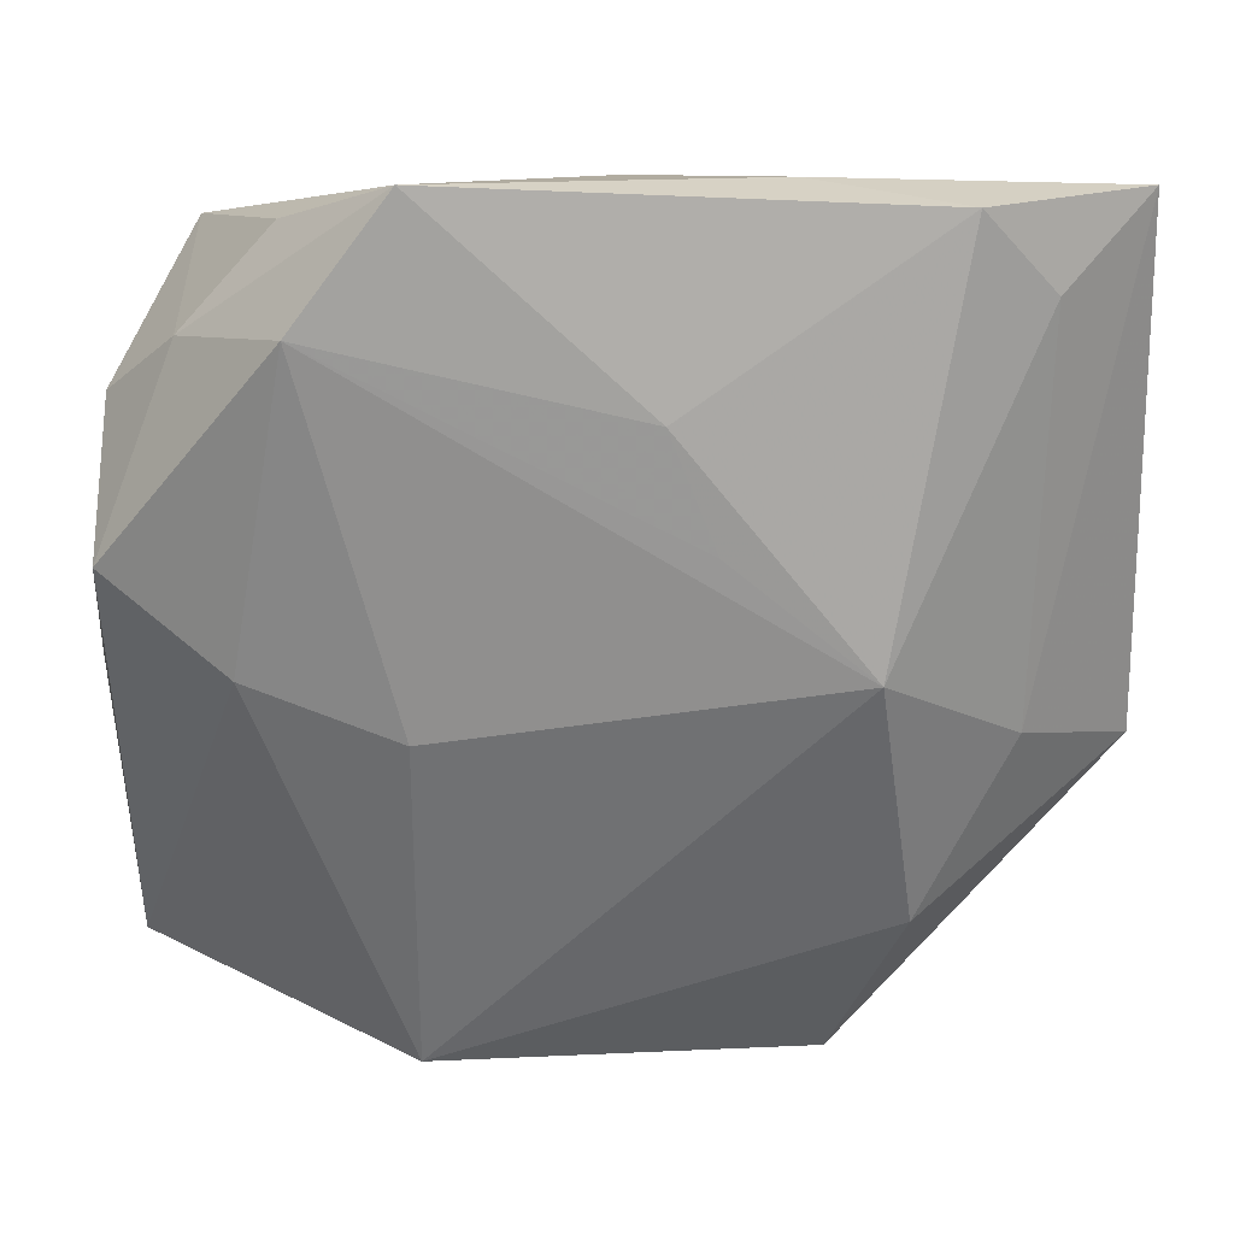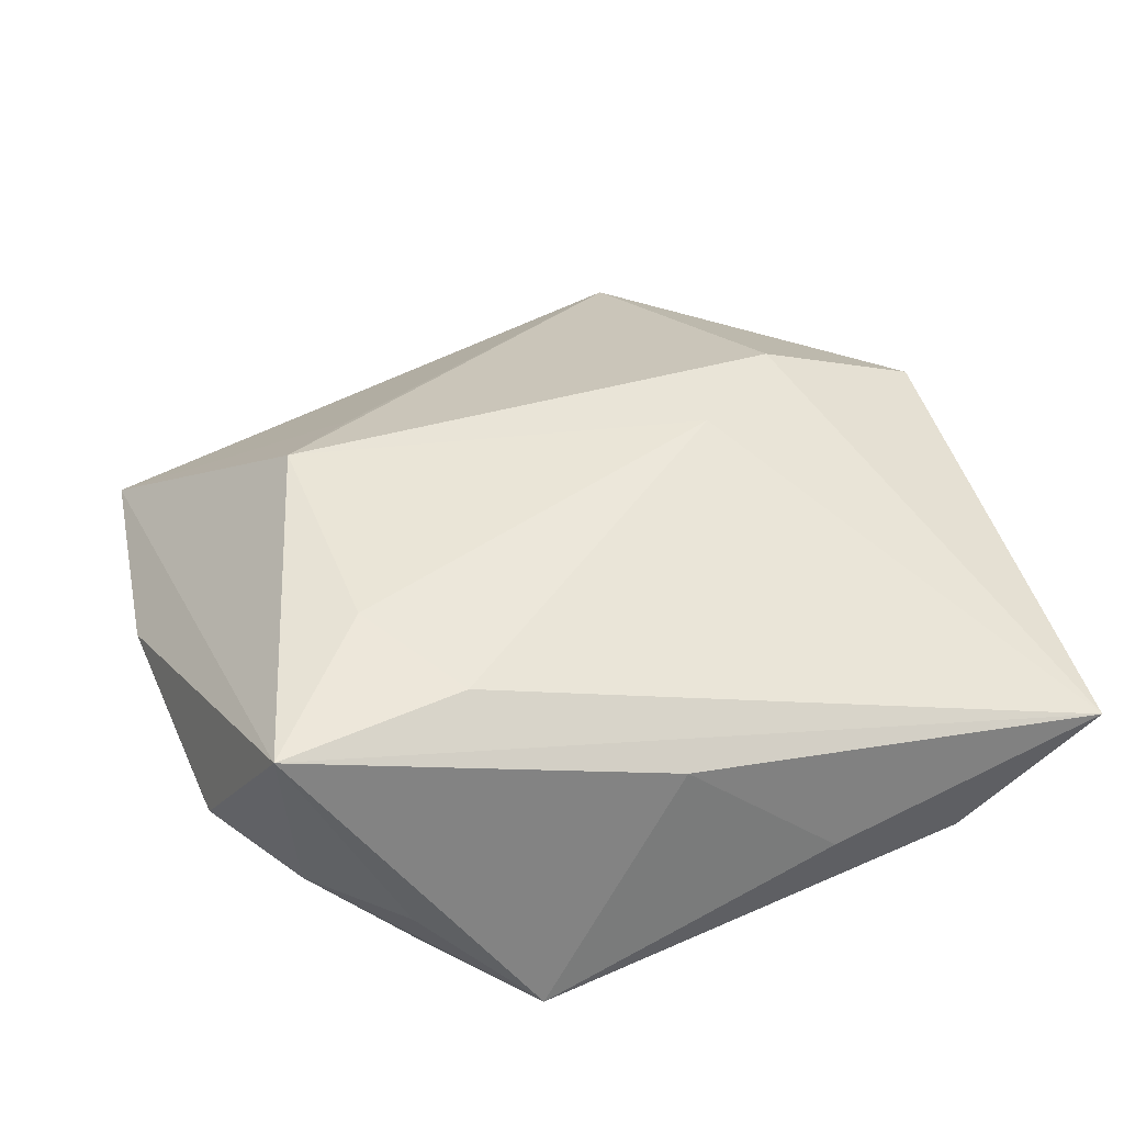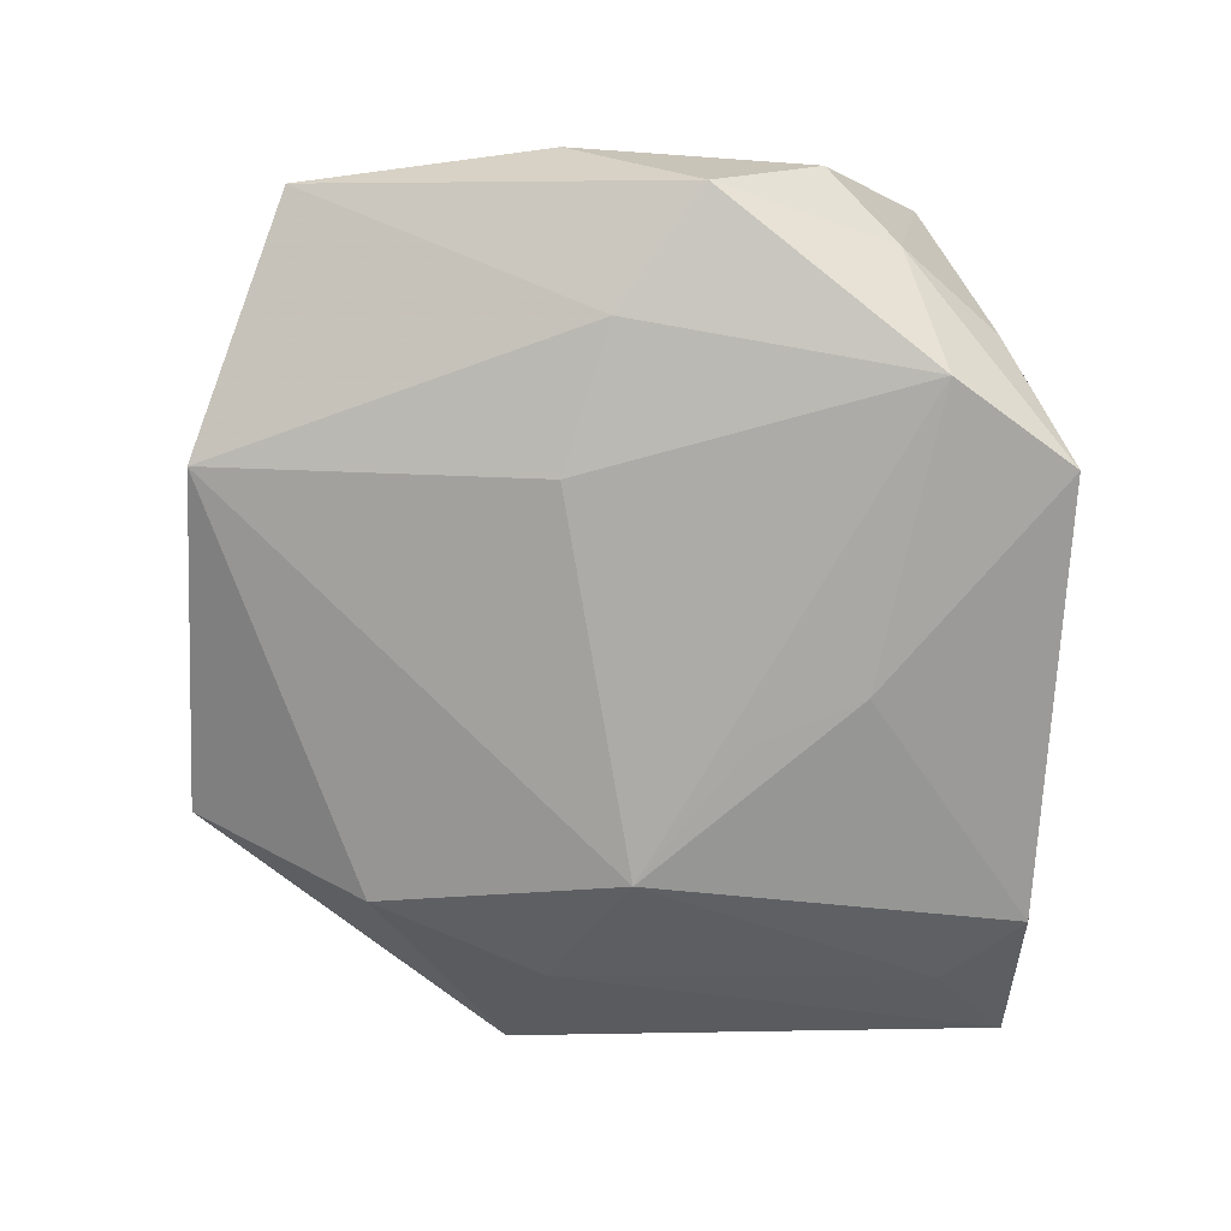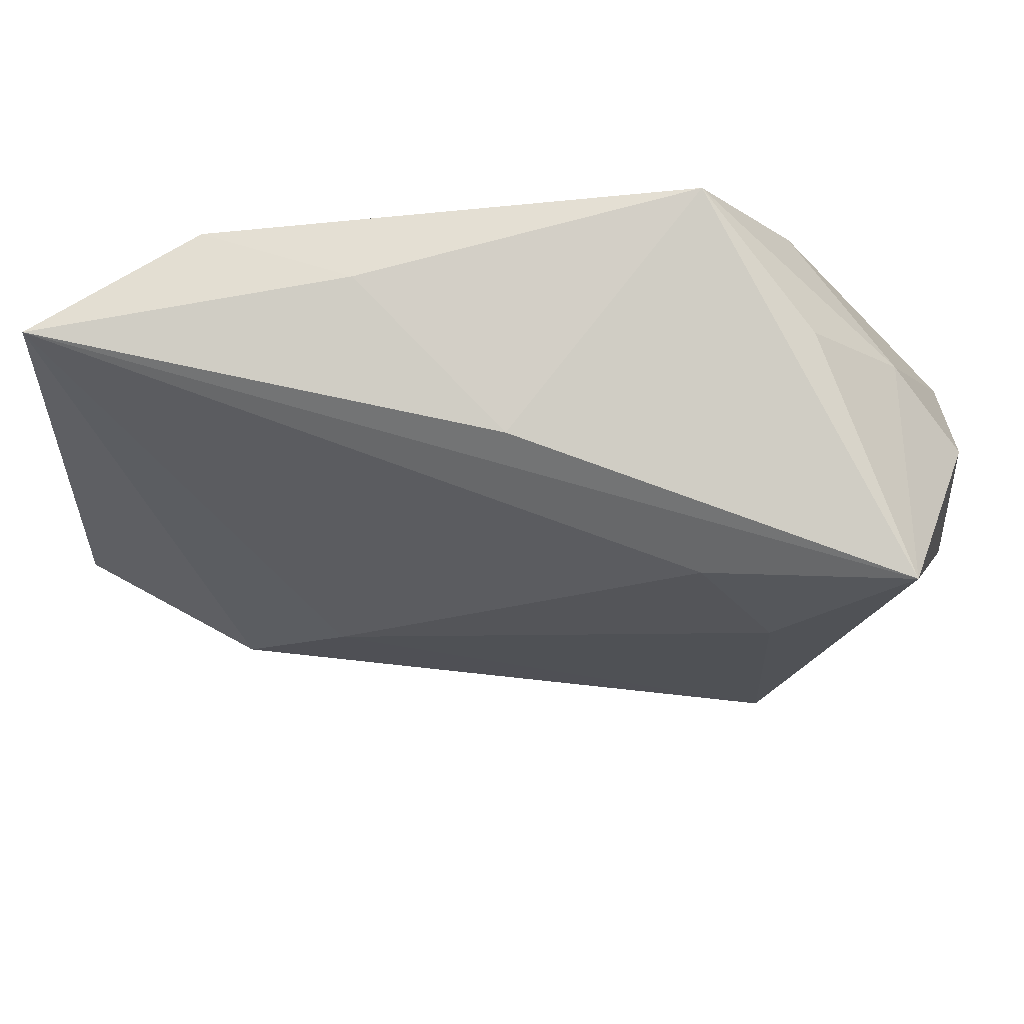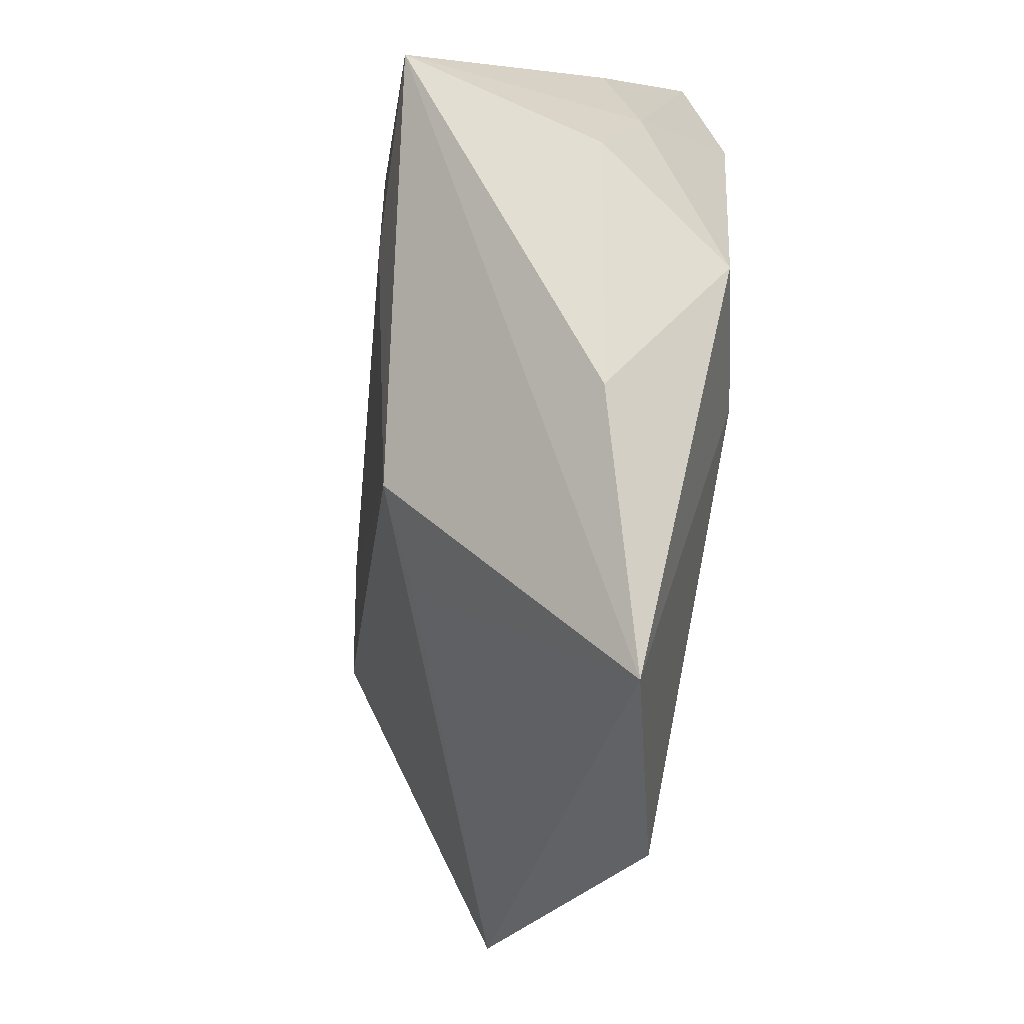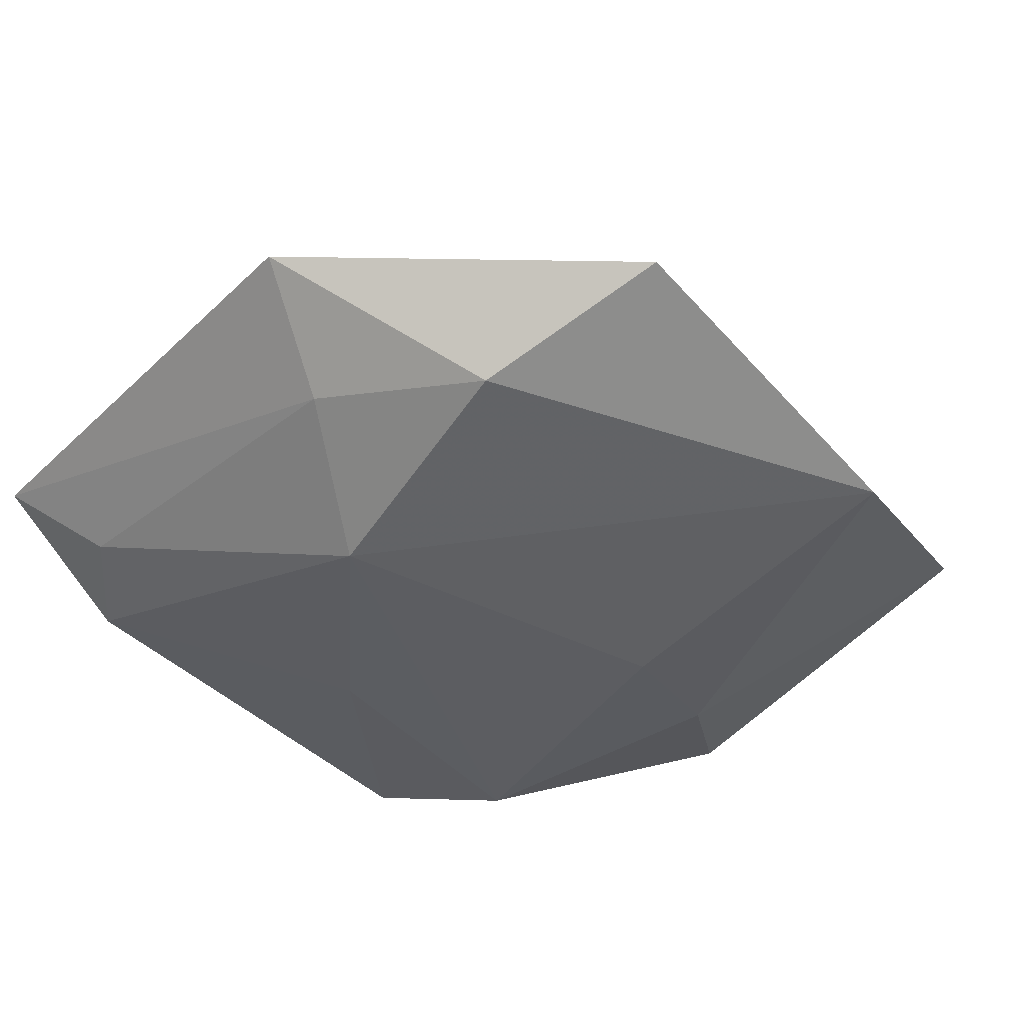
<metadata>
{"format":"obj","ext":"obj","renderer":"f3d","projection":"perspective","resolution":1024,"background":"white","views":[{"elev":23.7,"azim":-177.0,"up":"+Y"},{"elev":45.8,"azim":161.4,"up":"+Z"},{"elev":-77.7,"azim":90.9,"up":"+Z"},{"elev":67.7,"azim":4.0,"up":"+Y"},{"elev":-20.0,"azim":80.3,"up":"+Y"},{"elev":-35.5,"azim":-42.5,"up":"+Z"}]}
</metadata>
<code>
v -0.02565 -0.003257 -0.01518
v 0.02803 -0.004367 -0.01456
v 0.02394 -0.01263 0.01761
v 0.04042 0.01589 9.99e-06
v 0.03492 0.02651 0.0176
v -0.0196 -0.005949 0.01555
v 0.03981 0.004488 -0.01183
v -0.01782 0.03639 -0.004257
v 0.01408 -0.04425 -0.009107
v -0.03908 0.02696 -0.004876
v 0.03317 0.02263 -0.005368
v -0.003012 0.03292 0.008647
v -0.02223 -0.0472 0.0002944
v 0.02448 0.03214 -0.003666
v 0.01545 -0.02014 0.0136
v 0.01553 0.02324 0.0171
v -0.02913 -0.02913 -0.008101
v 0.01326 0.03808 -0.01463
v 0.02238 0.026 -0.0165
v 0.04254 -0.009009 0.0005706
v -0.04725 0.03435 0.002407
v -0.03214 0.03516 -0.008277
v -0.0485 -0.01666 0.005394
v -0.03808 -0.01195 -0.005196
v 0.01338 -0.009299 -0.01588
v -0.03002 -0.01497 0.01455
v 0.023 0.01176 0.01837
v 0.03967 -0.03475 -0.002779
v -0.007721 0.01897 -0.01521
v -0.01211 0.007919 -0.01545
f 26 13 3
f 28 5 3
f 3 5 27
f 3 13 15
f 15 28 3
f 13 28 15
f 20 28 7
f 5 28 20
f 9 28 13
f 22 1 10
f 6 26 3
f 3 27 6
f 5 18 12
f 13 26 23
f 4 20 7
f 5 20 4
f 7 11 4
f 4 11 5
f 17 9 13
f 1 9 17
f 13 23 17
f 25 9 1
f 19 11 7
f 18 11 19
f 1 30 19
f 19 25 1
f 14 18 5
f 5 11 14
f 14 11 18
f 16 27 5
f 16 6 27
f 8 18 22
f 8 12 18
f 21 23 26
f 26 6 21
f 6 16 21
f 22 10 21
f 21 8 22
f 12 8 21
f 5 12 21
f 21 16 5
f 29 30 1
f 29 1 22
f 22 18 29
f 18 19 29
f 29 19 30
f 1 17 24
f 24 17 23
f 24 10 1
f 24 21 10
f 23 21 24
f 2 19 7
f 25 19 2
f 9 25 2
f 7 28 2
f 28 9 2

</code>
